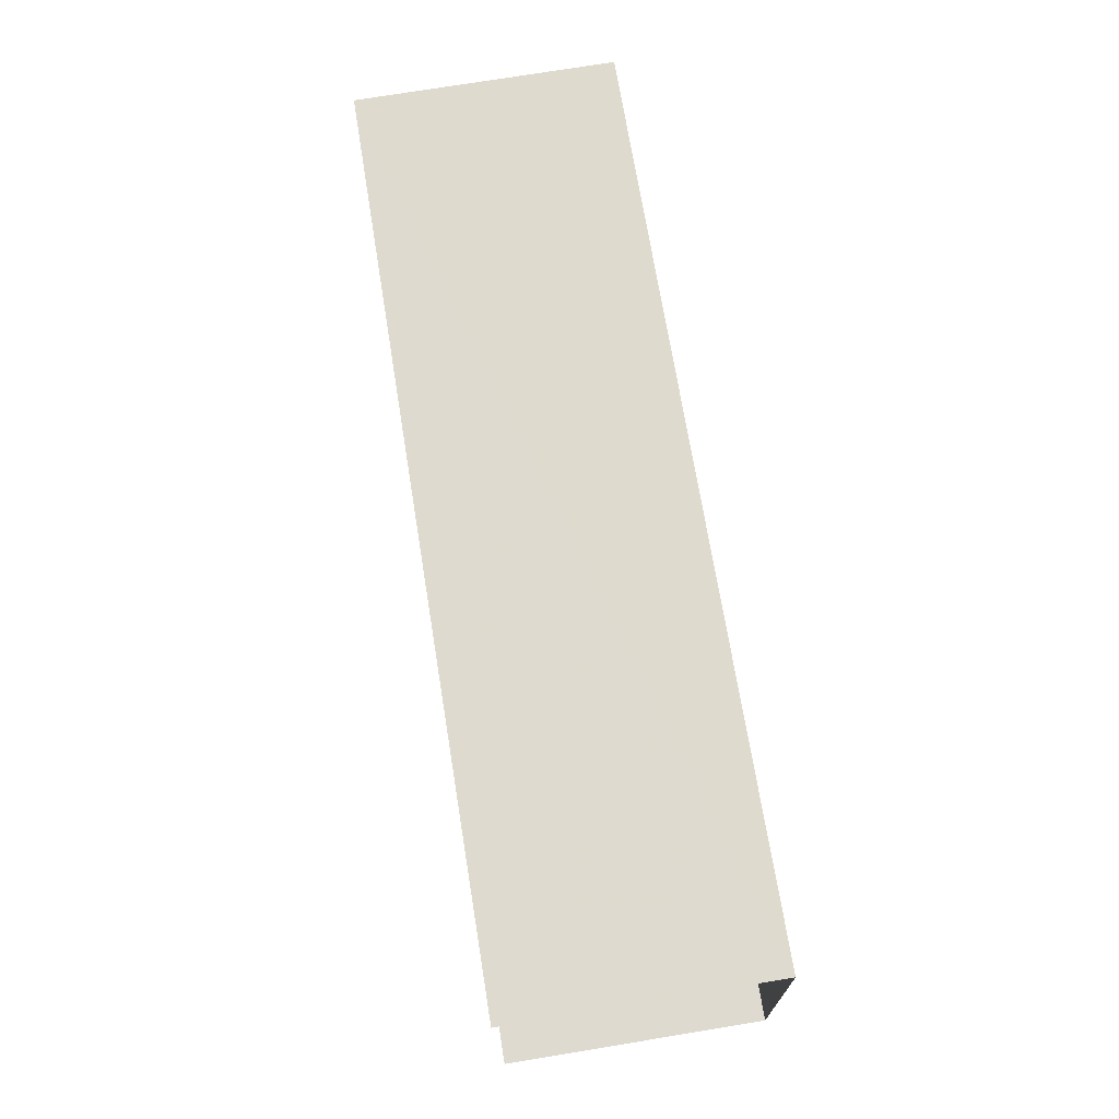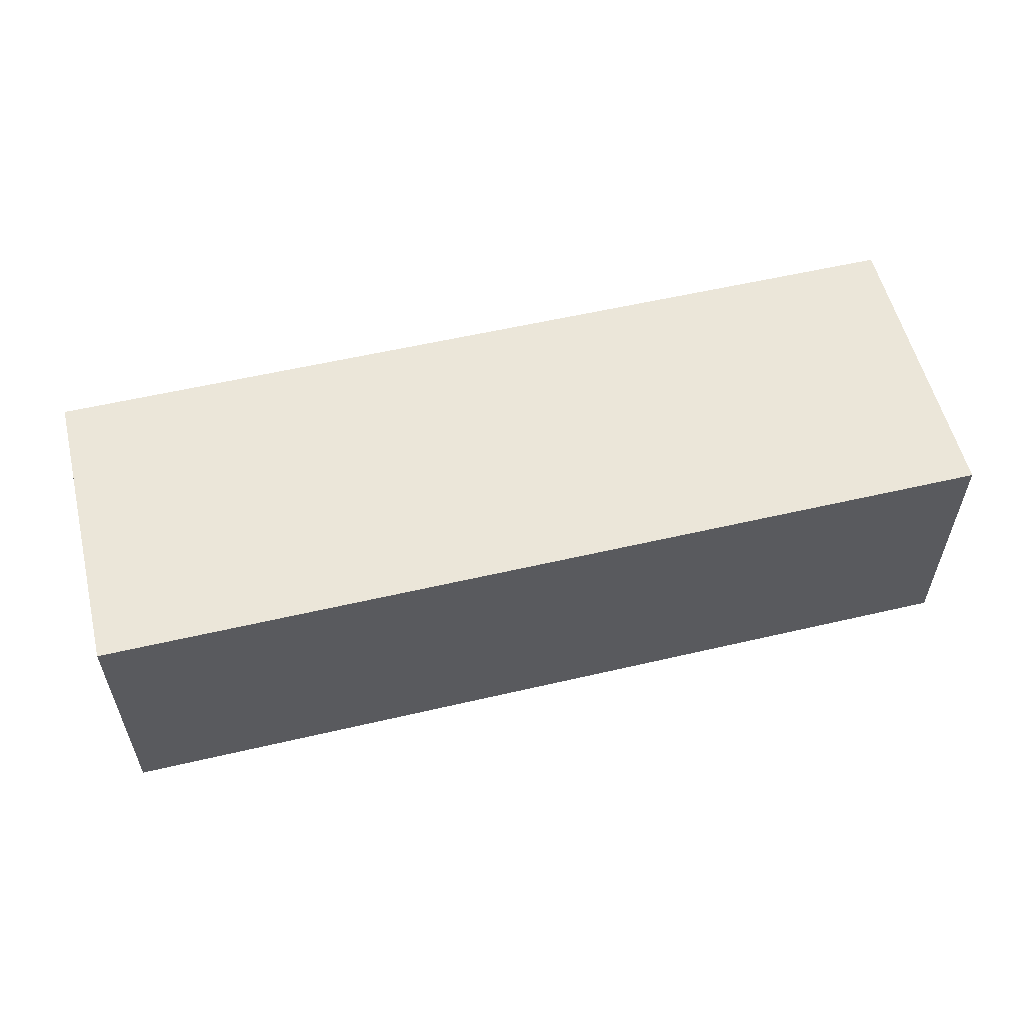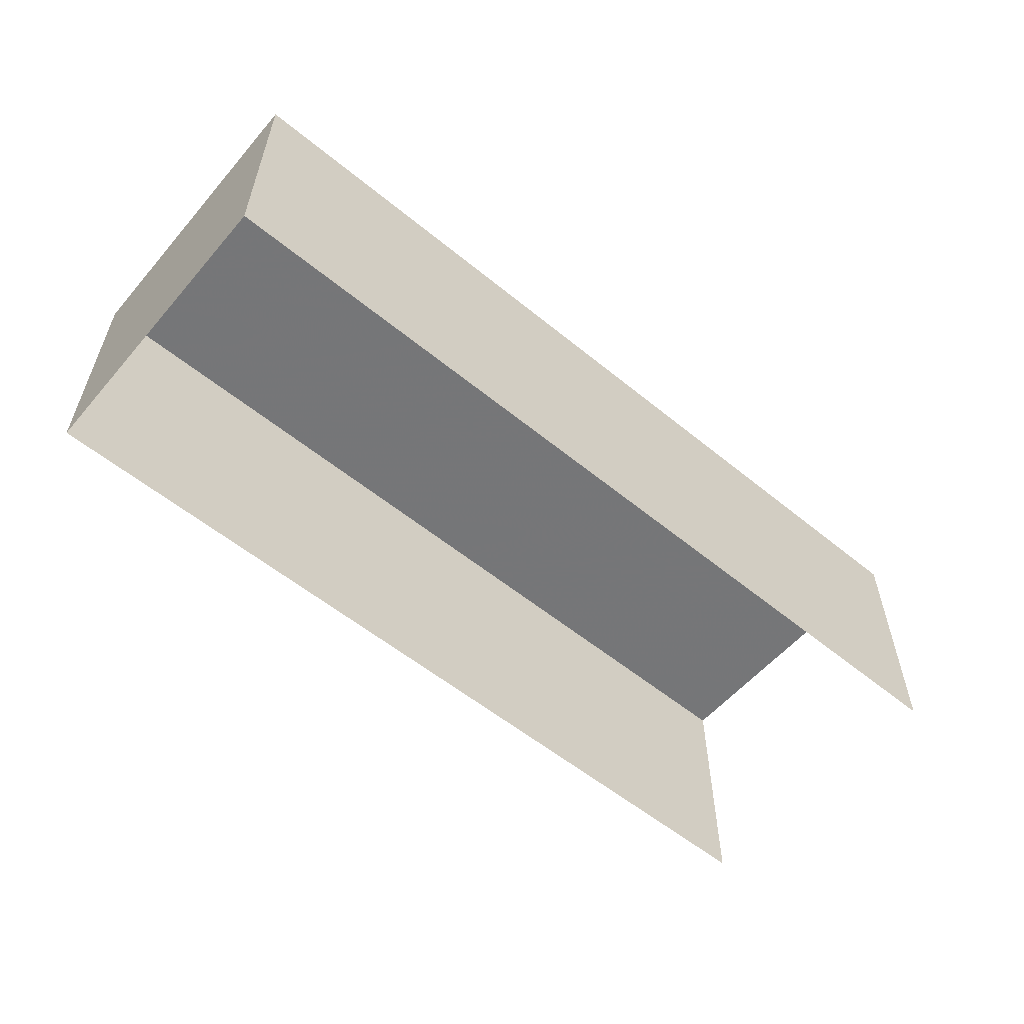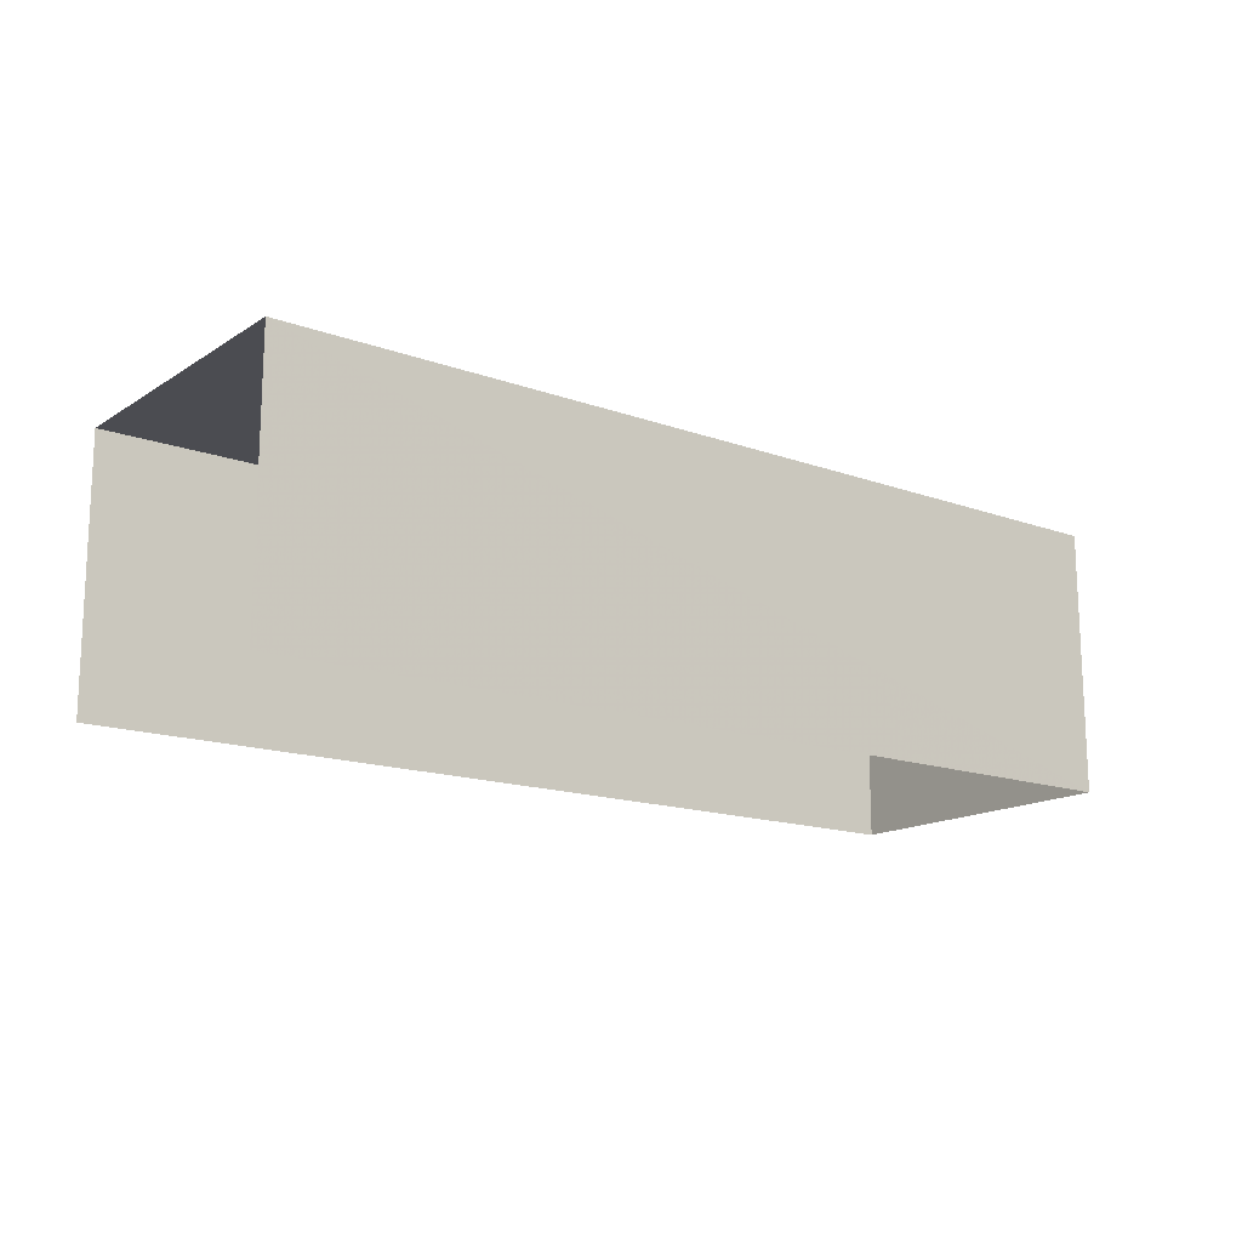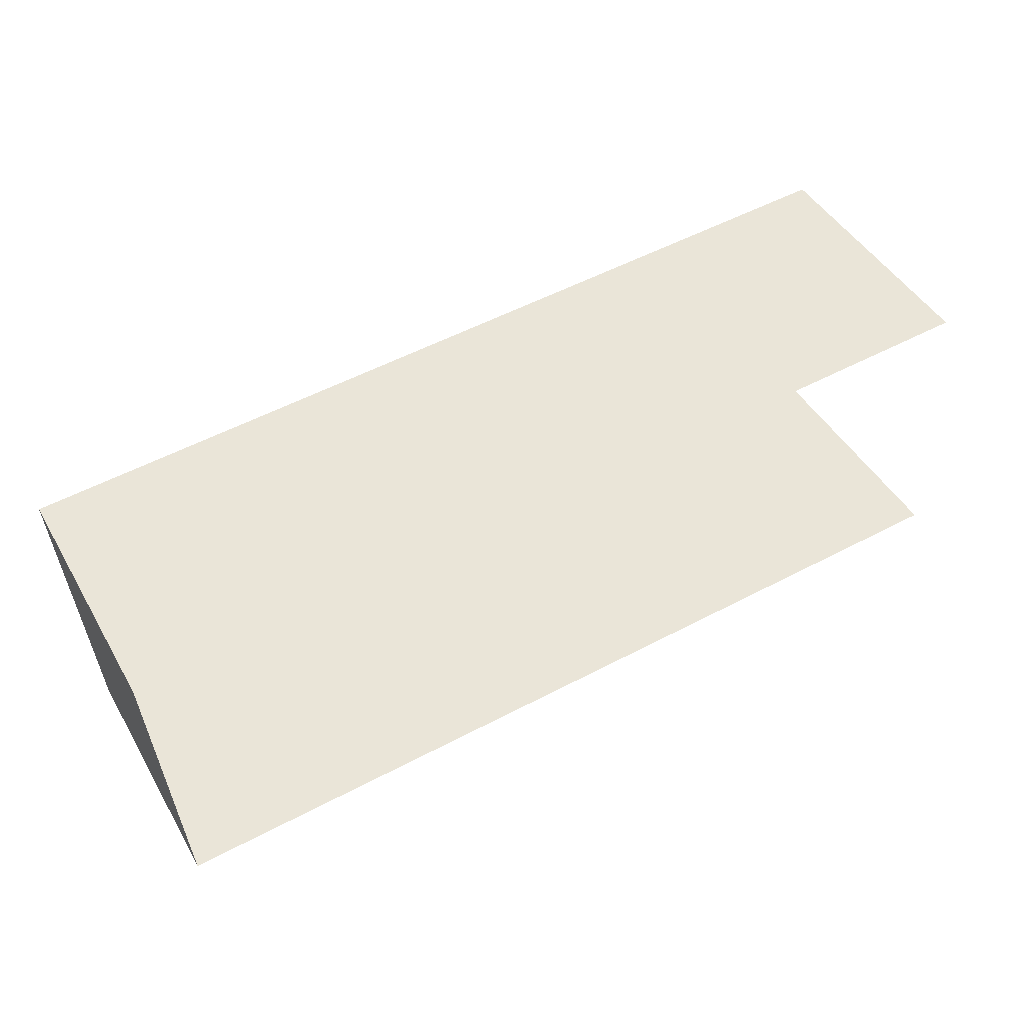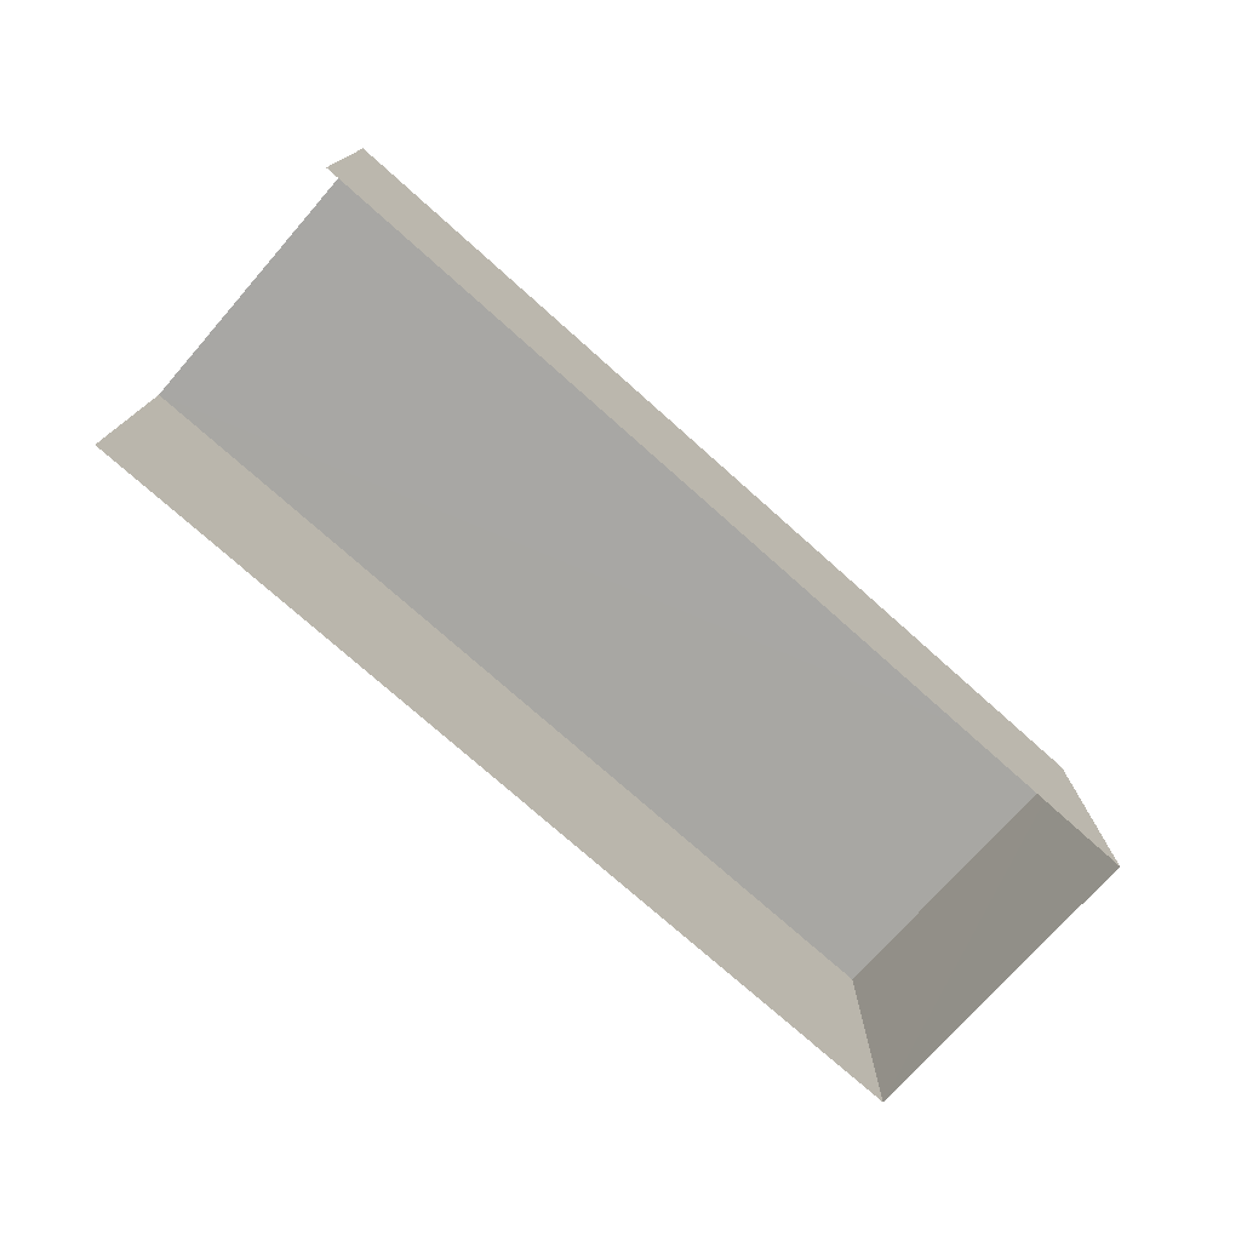
<metadata>
{"format":"obj","ext":"obj","renderer":"f3d","projection":"perspective","resolution":1024,"background":"white","views":[{"elev":74.7,"azim":-99.2,"up":"+Y"},{"elev":56.4,"azim":162.5,"up":"+Z"},{"elev":-56.8,"azim":135.7,"up":"+Z"},{"elev":-15.3,"azim":-41.2,"up":"+Z"},{"elev":46.6,"azim":151.1,"up":"+Y"},{"elev":-74.6,"azim":-45.6,"up":"+Z"}]}
</metadata>
<code>
v -3.734e+05 -1.05e+05 23.45
v -3.734e+05 -1.05e+05 23.44
v -3.734e+05 -1.05e+05 23.44
v -3.734e+05 -1.05e+05 23.44
v -3.734e+05 -1.05e+05 27.69
v -3.734e+05 -1.05e+05 27.69
v -3.734e+05 -1.05e+05 27.69
v -3.734e+05 -1.05e+05 27.69
f 1 2 3
f 4 1 3
f 8 2 1
f 8 5 2
f 5 6 7
f 5 8 6
f 6 4 3
f 7 6 3
f 8 1 4
f 6 8 4
f 5 3 2
f 5 7 3

</code>
